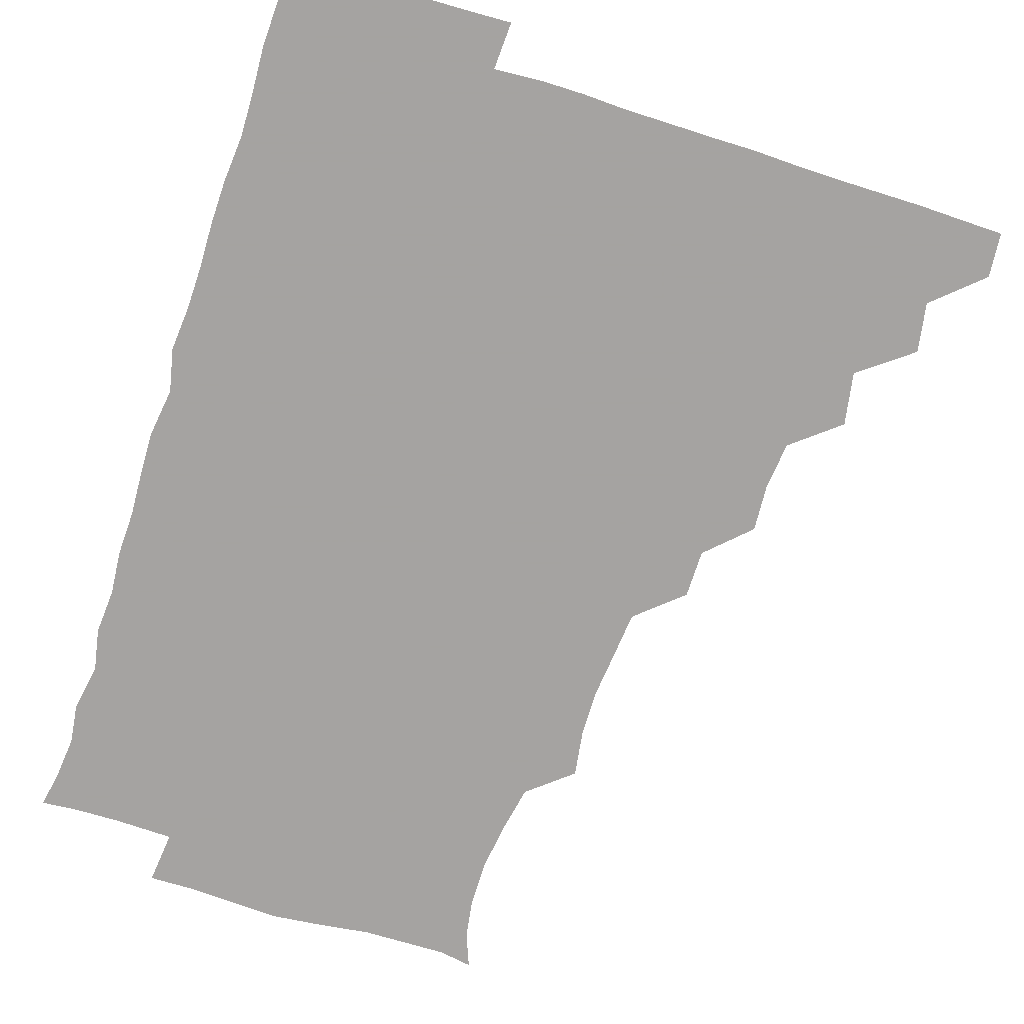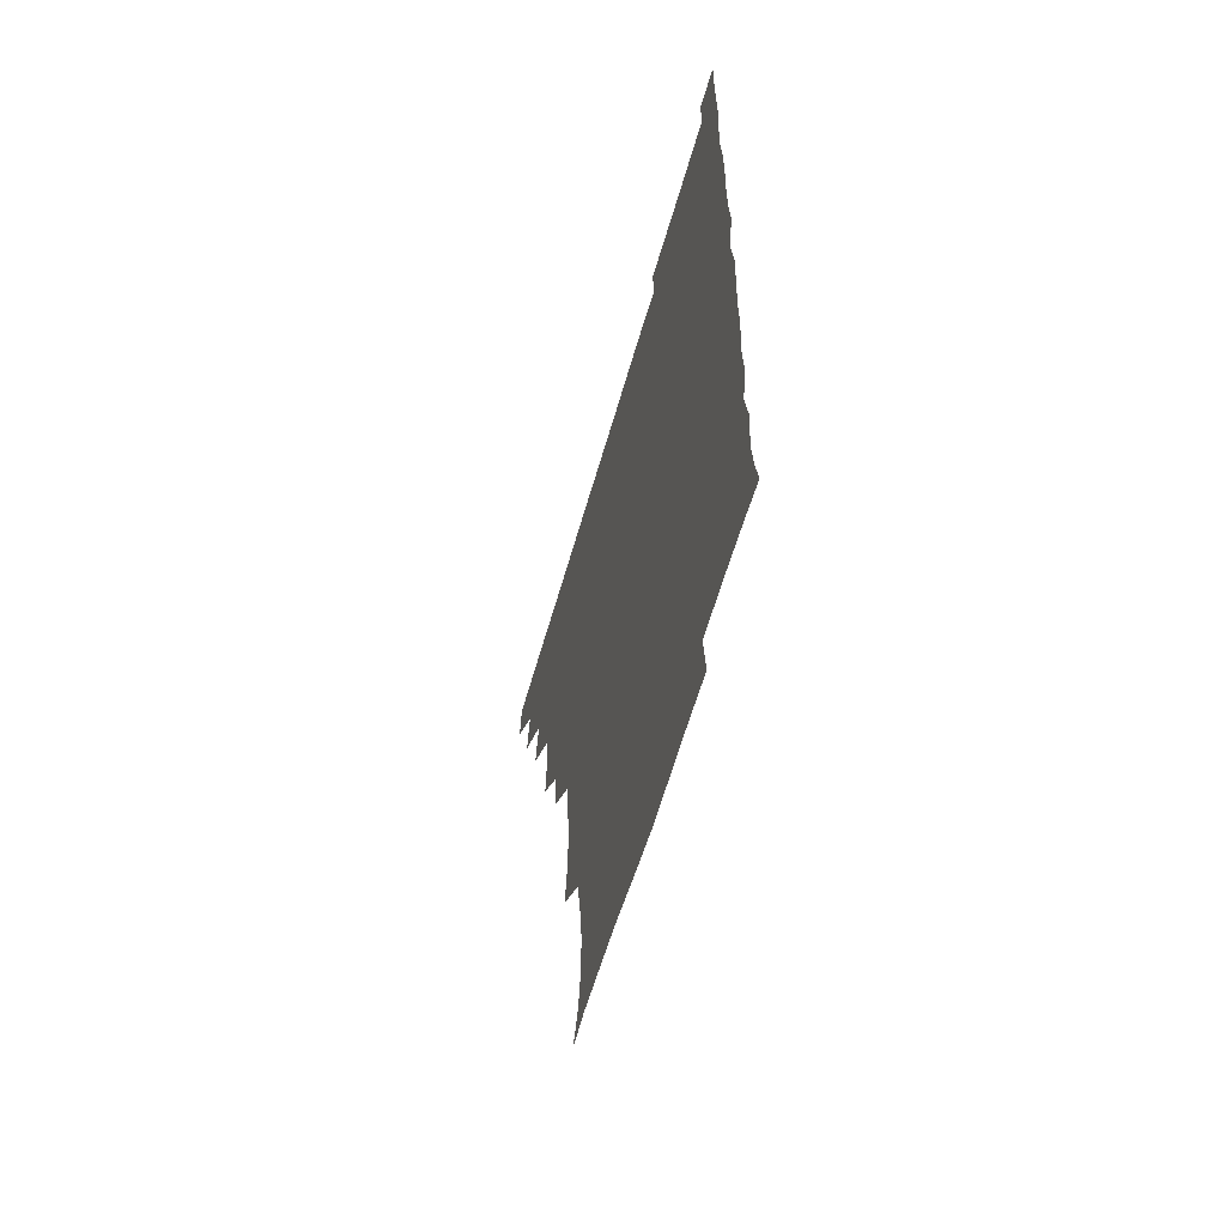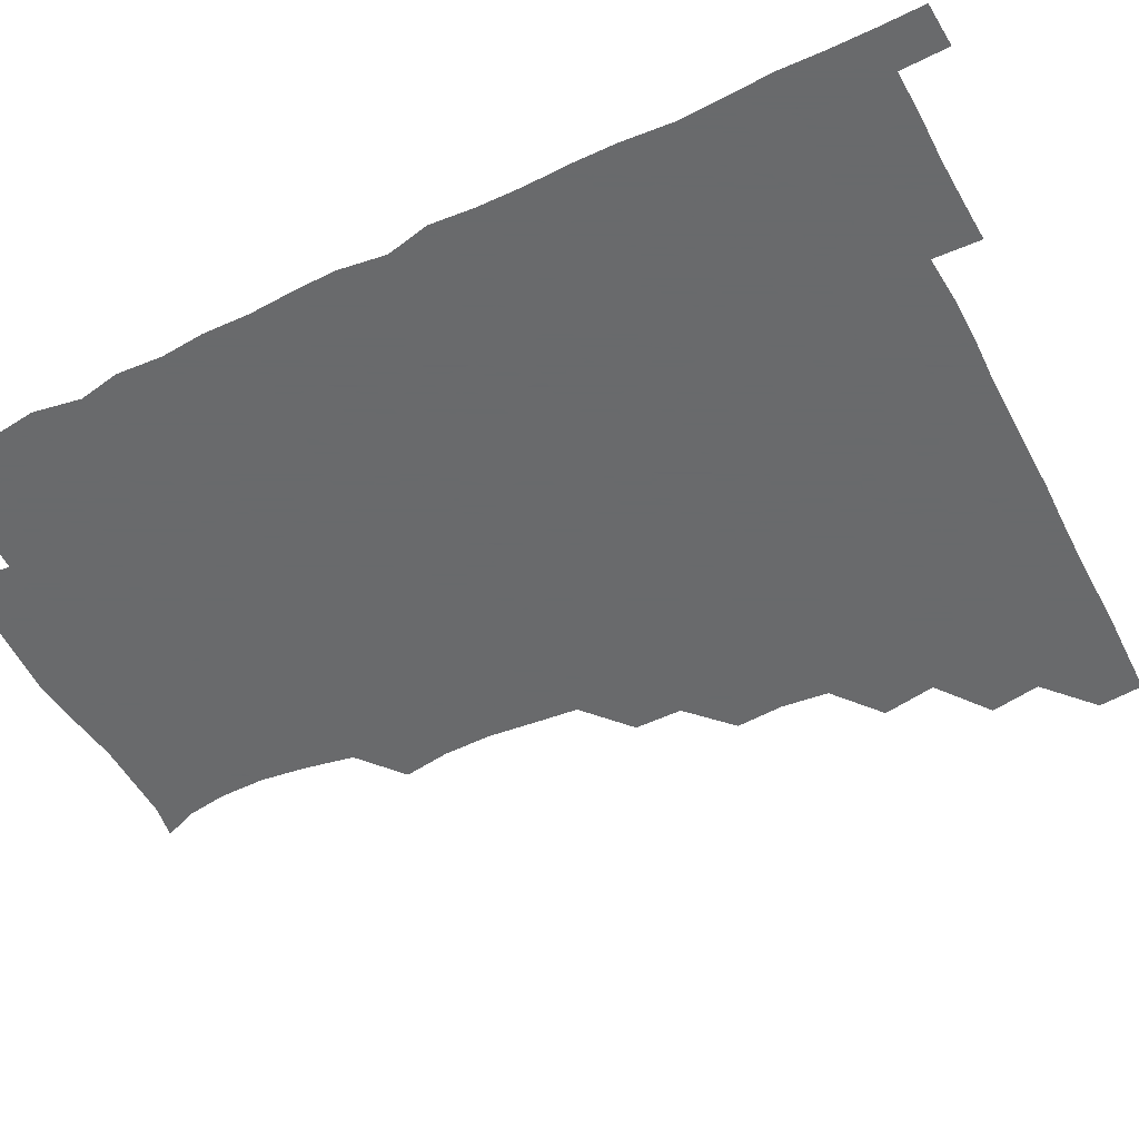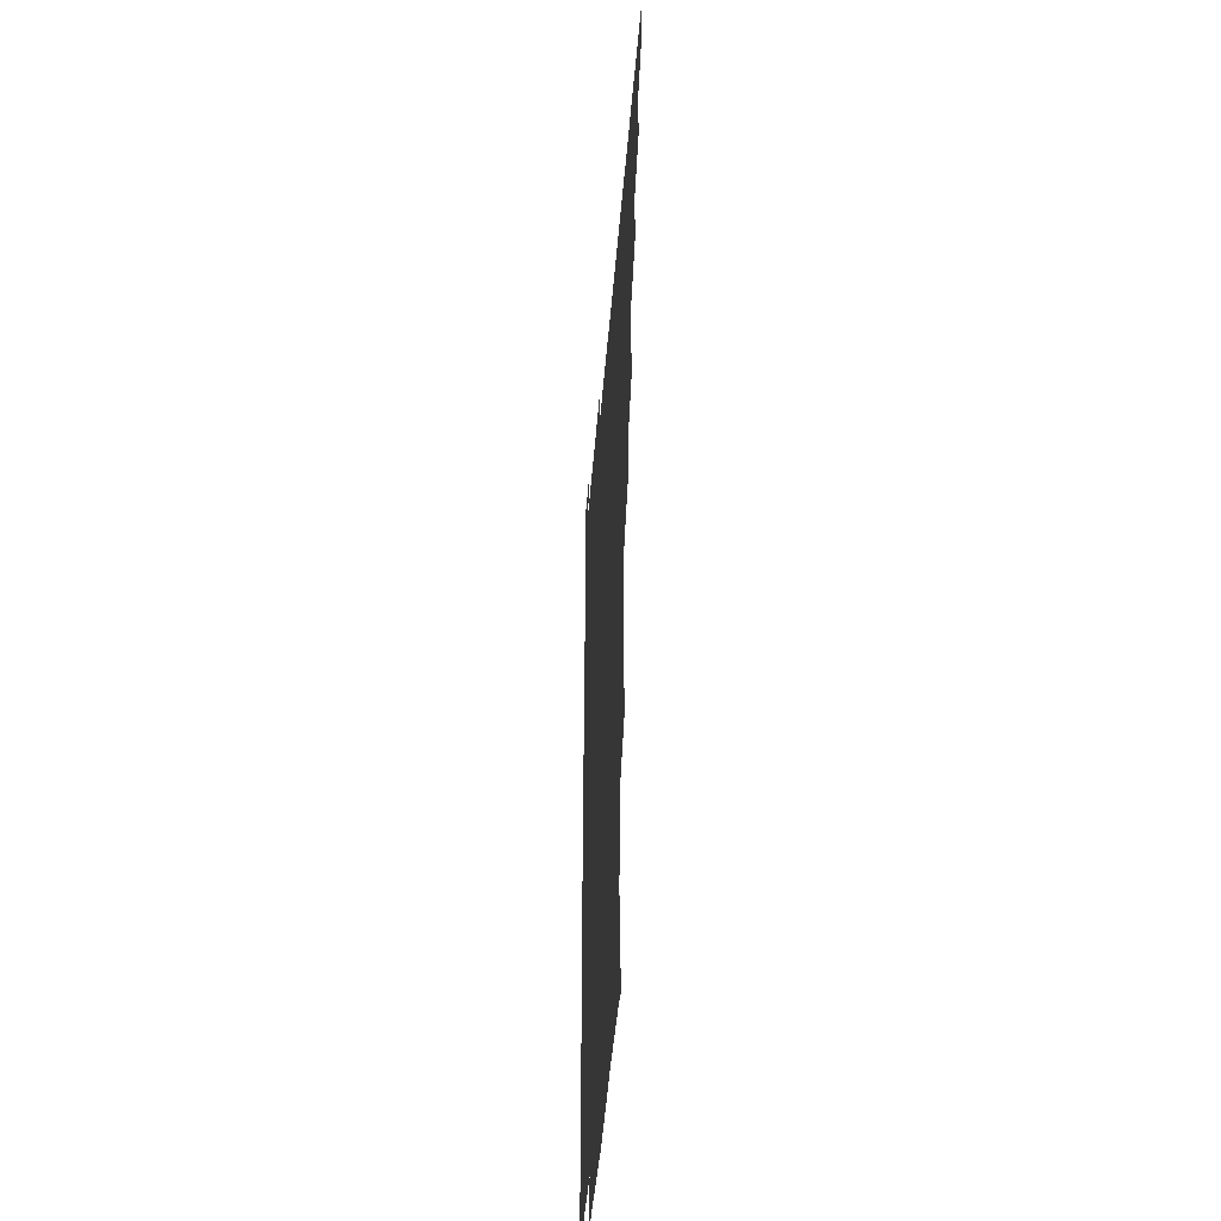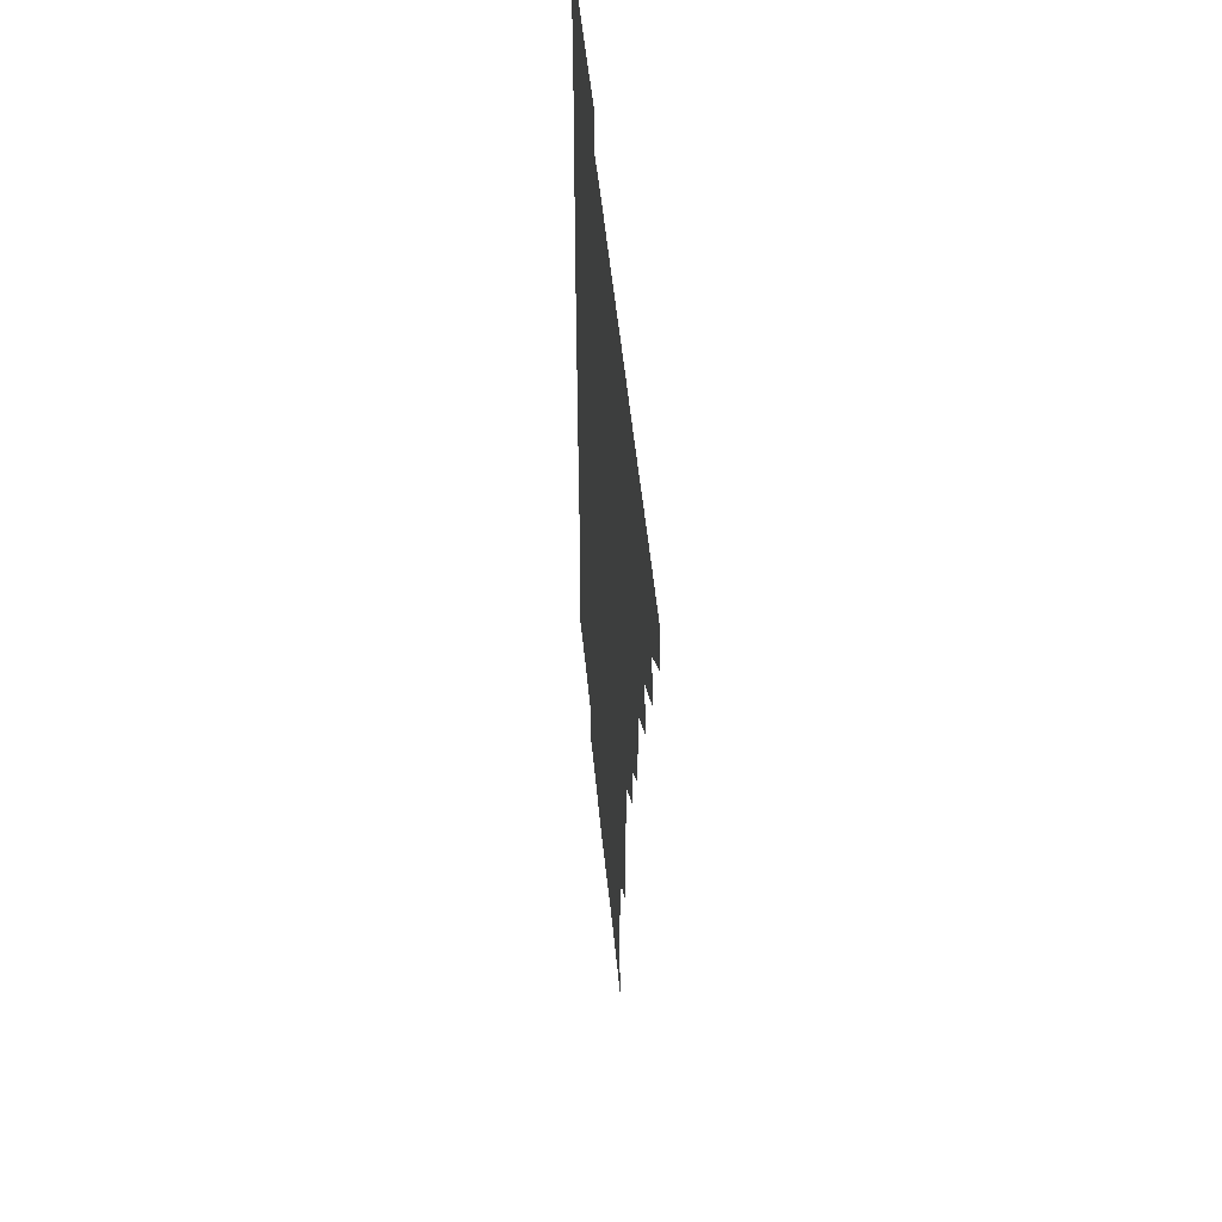
<metadata>
{"format":"obj","ext":"obj","renderer":"f3d","projection":"perspective","resolution":1024,"background":"white","views":[{"elev":-73.1,"azim":162.2,"up":"+Z"},{"elev":-61.2,"azim":74.0,"up":"+Y"},{"elev":-52.9,"azim":117.1,"up":"+Z"},{"elev":-43.4,"azim":-94.4,"up":"+Y"},{"elev":49.9,"azim":-95.4,"up":"+Y"}]}
</metadata>
<code>
v 465.1 480.5 0
v 466.4 495.6 0
v 479 448.6 0
v 481.9 465.4 0
v 482 480.8 0
v 481.3 495.9 0
v 494 416.8 0
v 497.1 434.9 0
v 496.3 450.8 0
v 497.3 466.3 0
v 496.5 481 0
v 496 496.2 0
v 511 371.4 0
v 512.1 387.6 0
v 510.4 403.6 0
v 512.9 422.2 0
v 511.5 436 0
v 511.8 451.5 0
v 511.6 466.1 0
v 511.3 480.9 0
v 510.9 496.1 0
v 525.7 341.2 0
v 525.6 357.4 0
v 526.9 375.7 0
v 527.1 392.2 0
v 527.4 407.8 0
v 526.6 421.4 0
v 526.7 436.5 0
v 526.6 451.3 0
v 526.4 466 0
v 526.1 481 0
v 526 496 0
v 541.8 264.2 0
v 544.2 280 0
v 544.5 296.2 0
v 543 311.1 0
v 541.5 327.4 0
v 542 345.8 0
v 541.7 361.2 0
v 541.1 375.6 0
v 540.6 389.8 0
v 541.1 406.1 0
v 541.8 421.8 0
v 541.8 436.6 0
v 541.5 451.2 0
v 541.2 466.1 0
v 541.1 481 0
v 541 496.2 0
v 555.4 179.1 0
v 559.8 190.5 0
v 561.9 203.8 0
v 562.1 219.3 0
v 560.1 234.9 0
v 556.9 251.7 0
v 558.4 270.6 0
v 557.9 285.4 0
v 557.4 300.1 0
v 557 315.5 0
v 556.5 330.8 0
v 556.8 346.9 0
v 556.4 361.6 0
v 557 377.3 0
v 556.8 392 0
v 556.7 407 0
v 556.7 421.8 0
v 556.5 436.3 0
v 556.8 451.1 0
v 556.4 465.8 0
v 556 481.1 0
v 555.7 496.6 0
v 566.5 181 0
v 572 194.5 0
v 574.5 210.2 0
v 573.6 224.9 0
v 573 241.4 0
v 571.7 255.6 0
v 572.5 272.6 0
v 572.6 287.9 0
v 572.3 302.4 0
v 572 317.4 0
v 571.7 331.9 0
v 571.5 347 0
v 571.6 362.1 0
v 571.5 376.9 0
v 571.7 392.3 0
v 571.6 407 0
v 571.3 421.5 0
v 571.5 436.3 0
v 571.7 451 0
v 571.4 465.8 0
v 571 481 0
v 570.6 496.4 0
v 579.8 180.7 0
v 585.6 195.2 0
v 587.8 212.8 0
v 587.6 228 0
v 587 242.9 0
v 586.9 257.8 0
v 587.1 271.9 0
v 586.6 287.5 0
v 586.8 303.1 0
v 586.6 316.7 0
v 586.6 332.6 0
v 586.3 346.9 0
v 586.5 362.2 0
v 586.3 376.6 0
v 586.3 391.9 0
v 586.3 406.9 0
v 586.4 421.9 0
v 586.3 436.3 0
v 586.2 451 0
v 586.4 465.8 0
v 586.2 480.6 0
v 585.6 496.4 0
v 595.4 180.4 0
v 601.5 197.9 0
v 602.3 213.6 0
v 602.1 227.5 0
v 601.3 242.3 0
v 601.2 256.4 0
v 601.5 273.7 0
v 601.6 287.6 0
v 601.2 301.9 0
v 601.5 318 0
v 601.3 331.6 0
v 601.1 346.1 0
v 601.1 361.5 0
v 601.2 377 0
v 601.2 392 0
v 601.4 407.1 0
v 601.1 421.1 0
v 601.1 436.1 0
v 601.3 451.1 0
v 601.3 465.7 0
v 601.4 480.3 0
v 600.7 496.4 0
v 612.7 178.1 0
v 616.4 197.7 0
v 616.4 213.2 0
v 616.7 228.7 0
v 616.1 241.9 0
v 616.1 258.6 0
v 616.2 272.8 0
v 616.1 287.6 0
v 616.3 302.8 0
v 616.3 317.2 0
v 616.1 332.2 0
v 616.2 347.1 0
v 616.2 362.6 0
v 616.2 376.9 0
v 615.9 390.7 0
v 616.2 407.5 0
v 616.2 421.5 0
v 616.4 436.4 0
v 616.2 451.1 0
v 616 466 0
v 616.2 480.4 0
v 615.4 496.9 0
v 629.5 176.3 0
v 630.7 197.5 0
v 630.5 214 0
v 631.1 228.7 0
v 631.6 243.3 0
v 631.2 256.8 0
v 631.1 271.8 0
v 631 286.7 0
v 630.6 302.3 0
v 631.1 318 0
v 630.9 332.1 0
v 631 347.4 0
v 630.9 362.1 0
v 631 377.3 0
v 631 392 0
v 630.9 407 0
v 631 421.1 0
v 631.2 437.1 0
v 631.2 451.2 0
v 631.3 465.9 0
v 631 480.9 0
v 629.9 496.8 0
v 646 176.9 0
v 645.8 197.9 0
v 645.7 212.1 0
v 645 228.5 0
v 646.3 242.9 0
v 646.2 256.9 0
v 645.8 272.3 0
v 645.9 287.2 0
v 645.6 301.6 0
v 645.6 317.8 0
v 645.7 331.9 0
v 645.5 347.7 0
v 645.9 361.9 0
v 645.7 377.4 0
v 645.7 392 0
v 645.5 407.3 0
v 646 421 0
v 646 436.6 0
v 646.1 451.3 0
v 646.1 466.1 0
v 646.3 480.8 0
v 646.3 495.7 0
v 645.6 511.8 0
v 662.4 177.6 0
v 660.5 197.1 0
v 660.5 213.4 0
v 661.1 225.6 0
v 660 243.1 0
v 660.6 258.1 0
v 660.5 273 0
v 660.4 288.3 0
v 660.7 301.7 0
v 660.1 317.9 0
v 660.5 332.2 0
v 661 346.2 0
v 660.5 362.1 0
v 660.4 377.3 0
v 660.6 391.8 0
v 660.6 406.7 0
v 660.8 421.4 0
v 660.6 437.2 0
v 660.9 451.5 0
v 661 466.1 0
v 661.2 480.9 0
v 661.1 495.7 0
v 660.2 511.2 0
v 676.8 177.3 0
v 675 195.2 0
v 675 211.9 0
v 675.6 227.4 0
v 674.5 243 0
v 674.6 258.6 0
v 674.5 274.4 0
v 674.7 288.8 0
v 675 303 0
v 674.5 318.3 0
v 675.4 331.8 0
v 675.3 347.2 0
v 675.3 362 0
v 675 377.5 0
v 675.1 392.2 0
v 674.5 407.9 0
v 675.6 421.5 0
v 675.4 436.9 0
v 675.7 451.5 0
v 675.9 466.2 0
v 676 481.1 0
v 676.2 495.5 0
v 675.6 510.7 0
v 694.3 195.6 0
v 690.3 212 0
v 689.3 228.7 0
v 689.6 242.5 0
v 689.6 257 0
v 689.8 272.2 0
v 689.3 287.7 0
v 689.1 303 0
v 689.7 317.1 0
v 690.4 331.3 0
v 689.8 347.1 0
v 689.7 362.2 0
v 690 376.9 0
v 689.9 391.9 0
v 690.6 406.3 0
v 690.1 421.8 0
v 690.5 436.3 0
v 690.1 452 0
v 690.5 466.6 0
v 690.6 481.2 0
v 690.9 496 0
v 690.8 510.8 0
v 709.8 195.3 0
v 705.1 211 0
v 704.8 225.2 0
v 703.7 241.6 0
v 703.7 255.6 0
v 704.1 271.1 0
v 704.3 285.6 0
v 703.8 301.5 0
v 704.4 315.8 0
v 704.8 330.7 0
v 704 346.5 0
v 703.7 361.5 0
v 704.8 376.3 0
v 705.2 390.5 0
v 705 405.8 0
v 703.8 422 0
v 704.8 436 0
v 705.3 450.8 0
v 705.1 466.4 0
v 705.3 481.3 0
v 705.6 496 0
v 705.8 510.4 0
v 706.2 526.6 0
v 722.3 194.2 0
v 720 206.7 0
v 718.7 220.8 0
v 720.4 234.1 0
v 717.7 250.4 0
v 720.4 264.5 0
v 719.4 279.9 0
v 720.7 294.8 0
v 720.3 310.4 0
v 721.1 325.3 0
v 721.6 340.1 0
v 719.3 356.8 0
v 722.6 371.5 0
v 721.3 386.7 0
v 721.1 401.9 0
v 721.5 417.2 0
v 721.3 432.3 0
v 720 448.9 0
v 720.5 464.7 0
v 721.3 479.9 0
v 720.8 495.7 0
v 720.7 510.9 0
v 720.9 525.7 0
f 4 5 1
f 1 5 2
f 5 6 2
f 8 9 3
f 3 9 4
f 9 10 4
f 4 10 5
f 10 11 5
f 5 11 6
f 11 12 6
f 15 16 7
f 7 16 8
f 16 17 8
f 8 17 9
f 17 18 9
f 9 18 10
f 18 19 10
f 10 19 11
f 19 20 11
f 11 20 12
f 20 21 12
f 23 24 13
f 13 24 14
f 24 25 14
f 14 25 15
f 25 26 15
f 15 26 16
f 26 27 16
f 16 27 17
f 27 28 17
f 17 28 18
f 28 29 18
f 18 29 19
f 29 30 19
f 19 30 20
f 30 31 20
f 20 31 21
f 31 32 21
f 37 38 22
f 22 38 23
f 38 39 23
f 23 39 24
f 39 40 24
f 24 40 25
f 40 41 25
f 25 41 26
f 41 42 26
f 26 42 27
f 42 43 27
f 27 43 28
f 43 44 28
f 28 44 29
f 44 45 29
f 29 45 30
f 45 46 30
f 30 46 31
f 46 47 31
f 31 47 32
f 47 48 32
f 54 55 33
f 33 55 34
f 55 56 34
f 34 56 35
f 56 57 35
f 35 57 36
f 57 58 36
f 36 58 37
f 58 59 37
f 37 59 38
f 59 60 38
f 38 60 39
f 60 61 39
f 39 61 40
f 61 62 40
f 40 62 41
f 62 63 41
f 41 63 42
f 63 64 42
f 42 64 43
f 64 65 43
f 43 65 44
f 65 66 44
f 44 66 45
f 66 67 45
f 45 67 46
f 67 68 46
f 46 68 47
f 68 69 47
f 47 69 48
f 69 70 48
f 49 71 50
f 71 72 50
f 50 72 51
f 72 73 51
f 51 73 52
f 73 74 52
f 52 74 53
f 74 75 53
f 53 75 54
f 75 76 54
f 54 76 55
f 76 77 55
f 55 77 56
f 77 78 56
f 56 78 57
f 78 79 57
f 57 79 58
f 79 80 58
f 58 80 59
f 80 81 59
f 59 81 60
f 81 82 60
f 60 82 61
f 82 83 61
f 61 83 62
f 83 84 62
f 62 84 63
f 84 85 63
f 63 85 64
f 85 86 64
f 64 86 65
f 86 87 65
f 65 87 66
f 87 88 66
f 66 88 67
f 88 89 67
f 67 89 68
f 89 90 68
f 68 90 69
f 90 91 69
f 69 91 70
f 91 92 70
f 71 93 72
f 93 94 72
f 72 94 73
f 94 95 73
f 73 95 74
f 95 96 74
f 74 96 75
f 96 97 75
f 75 97 76
f 97 98 76
f 76 98 77
f 98 99 77
f 77 99 78
f 99 100 78
f 78 100 79
f 100 101 79
f 79 101 80
f 101 102 80
f 80 102 81
f 102 103 81
f 81 103 82
f 103 104 82
f 82 104 83
f 104 105 83
f 83 105 84
f 105 106 84
f 84 106 85
f 106 107 85
f 85 107 86
f 107 108 86
f 86 108 87
f 108 109 87
f 87 109 88
f 109 110 88
f 88 110 89
f 110 111 89
f 89 111 90
f 111 112 90
f 90 112 91
f 112 113 91
f 91 113 92
f 113 114 92
f 93 115 94
f 115 116 94
f 94 116 95
f 116 117 95
f 95 117 96
f 117 118 96
f 96 118 97
f 118 119 97
f 97 119 98
f 119 120 98
f 98 120 99
f 120 121 99
f 99 121 100
f 121 122 100
f 100 122 101
f 122 123 101
f 101 123 102
f 123 124 102
f 102 124 103
f 124 125 103
f 103 125 104
f 125 126 104
f 104 126 105
f 126 127 105
f 105 127 106
f 127 128 106
f 106 128 107
f 128 129 107
f 107 129 108
f 129 130 108
f 108 130 109
f 130 131 109
f 109 131 110
f 131 132 110
f 110 132 111
f 132 133 111
f 111 133 112
f 133 134 112
f 112 134 113
f 134 135 113
f 113 135 114
f 135 136 114
f 115 137 116
f 137 138 116
f 116 138 117
f 138 139 117
f 117 139 118
f 139 140 118
f 118 140 119
f 140 141 119
f 119 141 120
f 141 142 120
f 120 142 121
f 142 143 121
f 121 143 122
f 143 144 122
f 122 144 123
f 144 145 123
f 123 145 124
f 145 146 124
f 124 146 125
f 146 147 125
f 125 147 126
f 147 148 126
f 126 148 127
f 148 149 127
f 127 149 128
f 149 150 128
f 128 150 129
f 150 151 129
f 129 151 130
f 151 152 130
f 130 152 131
f 152 153 131
f 131 153 132
f 153 154 132
f 132 154 133
f 154 155 133
f 133 155 134
f 155 156 134
f 134 156 135
f 156 157 135
f 135 157 136
f 157 158 136
f 137 159 138
f 159 160 138
f 138 160 139
f 160 161 139
f 139 161 140
f 161 162 140
f 140 162 141
f 162 163 141
f 141 163 142
f 163 164 142
f 142 164 143
f 164 165 143
f 143 165 144
f 165 166 144
f 144 166 145
f 166 167 145
f 145 167 146
f 167 168 146
f 146 168 147
f 168 169 147
f 147 169 148
f 169 170 148
f 148 170 149
f 170 171 149
f 149 171 150
f 171 172 150
f 150 172 151
f 172 173 151
f 151 173 152
f 173 174 152
f 152 174 153
f 174 175 153
f 153 175 154
f 175 176 154
f 154 176 155
f 176 177 155
f 155 177 156
f 177 178 156
f 156 178 157
f 178 179 157
f 157 179 158
f 179 180 158
f 159 181 160
f 181 182 160
f 160 182 161
f 182 183 161
f 161 183 162
f 183 184 162
f 162 184 163
f 184 185 163
f 163 185 164
f 185 186 164
f 164 186 165
f 186 187 165
f 165 187 166
f 187 188 166
f 166 188 167
f 188 189 167
f 167 189 168
f 189 190 168
f 168 190 169
f 190 191 169
f 169 191 170
f 191 192 170
f 170 192 171
f 192 193 171
f 171 193 172
f 193 194 172
f 172 194 173
f 194 195 173
f 173 195 174
f 195 196 174
f 174 196 175
f 196 197 175
f 175 197 176
f 197 198 176
f 176 198 177
f 198 199 177
f 177 199 178
f 199 200 178
f 178 200 179
f 200 201 179
f 179 201 180
f 201 202 180
f 181 204 182
f 204 205 182
f 182 205 183
f 205 206 183
f 183 206 184
f 206 207 184
f 184 207 185
f 207 208 185
f 185 208 186
f 208 209 186
f 186 209 187
f 209 210 187
f 187 210 188
f 210 211 188
f 188 211 189
f 211 212 189
f 189 212 190
f 212 213 190
f 190 213 191
f 213 214 191
f 191 214 192
f 214 215 192
f 192 215 193
f 215 216 193
f 193 216 194
f 216 217 194
f 194 217 195
f 217 218 195
f 195 218 196
f 218 219 196
f 196 219 197
f 219 220 197
f 197 220 198
f 220 221 198
f 198 221 199
f 221 222 199
f 199 222 200
f 222 223 200
f 200 223 201
f 223 224 201
f 201 224 202
f 224 225 202
f 202 225 203
f 225 226 203
f 204 227 205
f 227 228 205
f 205 228 206
f 228 229 206
f 206 229 207
f 229 230 207
f 207 230 208
f 230 231 208
f 208 231 209
f 231 232 209
f 209 232 210
f 232 233 210
f 210 233 211
f 233 234 211
f 211 234 212
f 234 235 212
f 212 235 213
f 235 236 213
f 213 236 214
f 236 237 214
f 214 237 215
f 237 238 215
f 215 238 216
f 238 239 216
f 216 239 217
f 239 240 217
f 217 240 218
f 240 241 218
f 218 241 219
f 241 242 219
f 219 242 220
f 242 243 220
f 220 243 221
f 243 244 221
f 221 244 222
f 244 245 222
f 222 245 223
f 245 246 223
f 223 246 224
f 246 247 224
f 224 247 225
f 247 248 225
f 225 248 226
f 248 249 226
f 228 250 229
f 250 251 229
f 229 251 230
f 251 252 230
f 230 252 231
f 252 253 231
f 231 253 232
f 253 254 232
f 232 254 233
f 254 255 233
f 233 255 234
f 255 256 234
f 234 256 235
f 256 257 235
f 235 257 236
f 257 258 236
f 236 258 237
f 258 259 237
f 237 259 238
f 259 260 238
f 238 260 239
f 260 261 239
f 239 261 240
f 261 262 240
f 240 262 241
f 262 263 241
f 241 263 242
f 263 264 242
f 242 264 243
f 264 265 243
f 243 265 244
f 265 266 244
f 244 266 245
f 266 267 245
f 245 267 246
f 267 268 246
f 246 268 247
f 268 269 247
f 247 269 248
f 269 270 248
f 248 270 249
f 270 271 249
f 250 272 251
f 272 273 251
f 251 273 252
f 273 274 252
f 252 274 253
f 274 275 253
f 253 275 254
f 275 276 254
f 254 276 255
f 276 277 255
f 255 277 256
f 277 278 256
f 256 278 257
f 278 279 257
f 257 279 258
f 279 280 258
f 258 280 259
f 280 281 259
f 259 281 260
f 281 282 260
f 260 282 261
f 282 283 261
f 261 283 262
f 283 284 262
f 262 284 263
f 284 285 263
f 263 285 264
f 285 286 264
f 264 286 265
f 286 287 265
f 265 287 266
f 287 288 266
f 266 288 267
f 288 289 267
f 267 289 268
f 289 290 268
f 268 290 269
f 290 291 269
f 269 291 270
f 291 292 270
f 270 292 271
f 292 293 271
f 272 295 273
f 295 296 273
f 273 296 274
f 296 297 274
f 274 297 275
f 297 298 275
f 275 298 276
f 298 299 276
f 276 299 277
f 299 300 277
f 277 300 278
f 300 301 278
f 278 301 279
f 301 302 279
f 279 302 280
f 302 303 280
f 280 303 281
f 303 304 281
f 281 304 282
f 304 305 282
f 282 305 283
f 305 306 283
f 283 306 284
f 306 307 284
f 284 307 285
f 307 308 285
f 285 308 286
f 308 309 286
f 286 309 287
f 309 310 287
f 287 310 288
f 310 311 288
f 288 311 289
f 311 312 289
f 289 312 290
f 312 313 290
f 290 313 291
f 313 314 291
f 291 314 292
f 314 315 292
f 292 315 293
f 315 316 293
f 293 316 294
f 316 317 294

</code>
